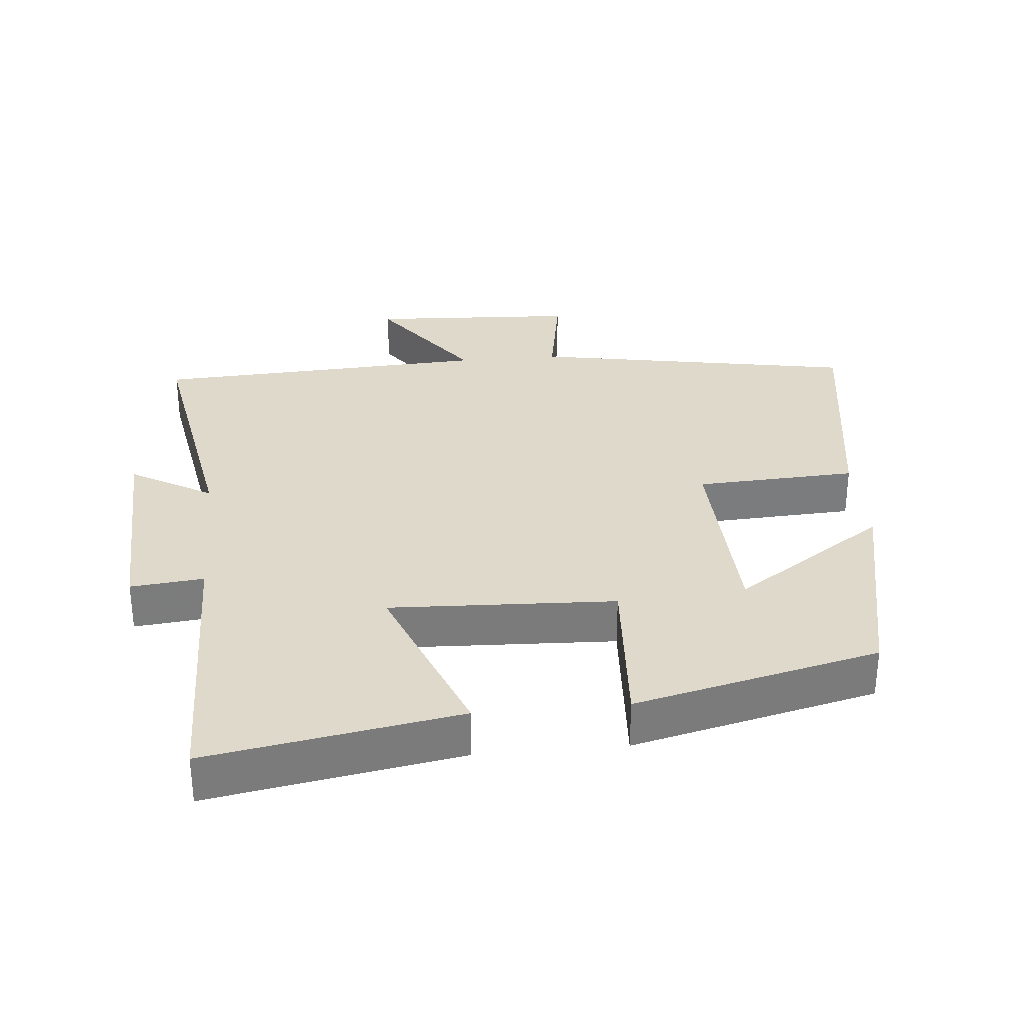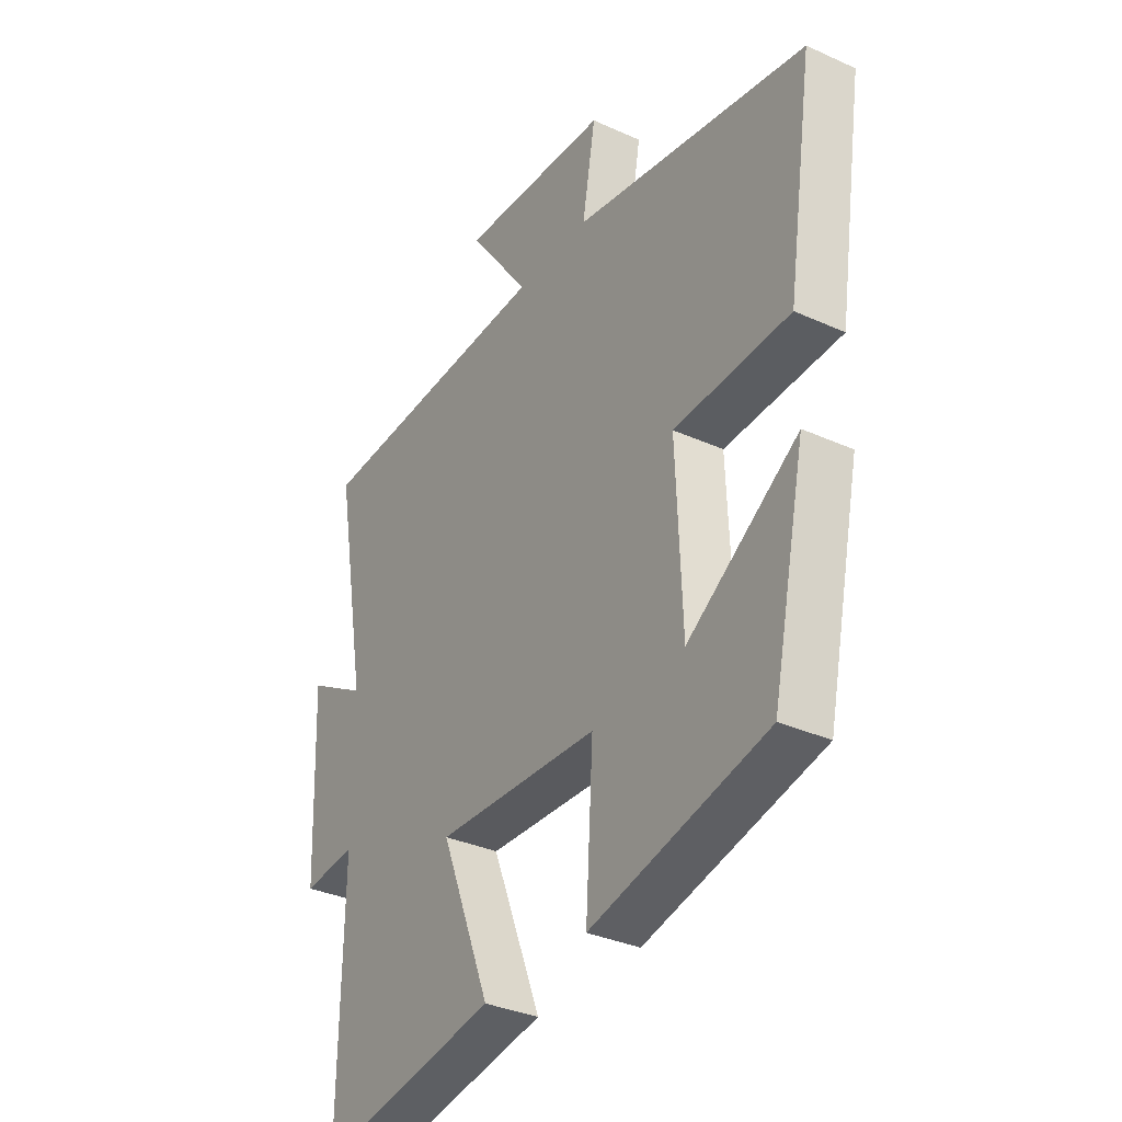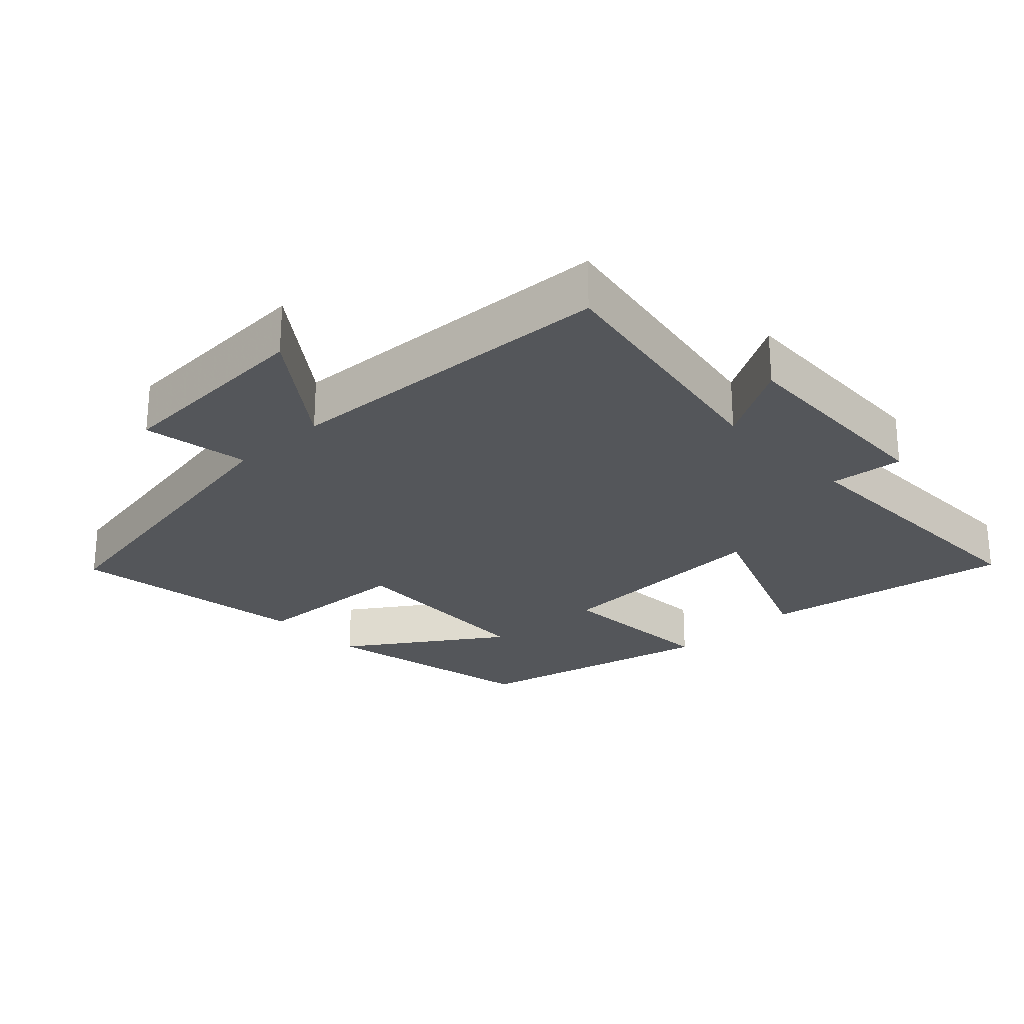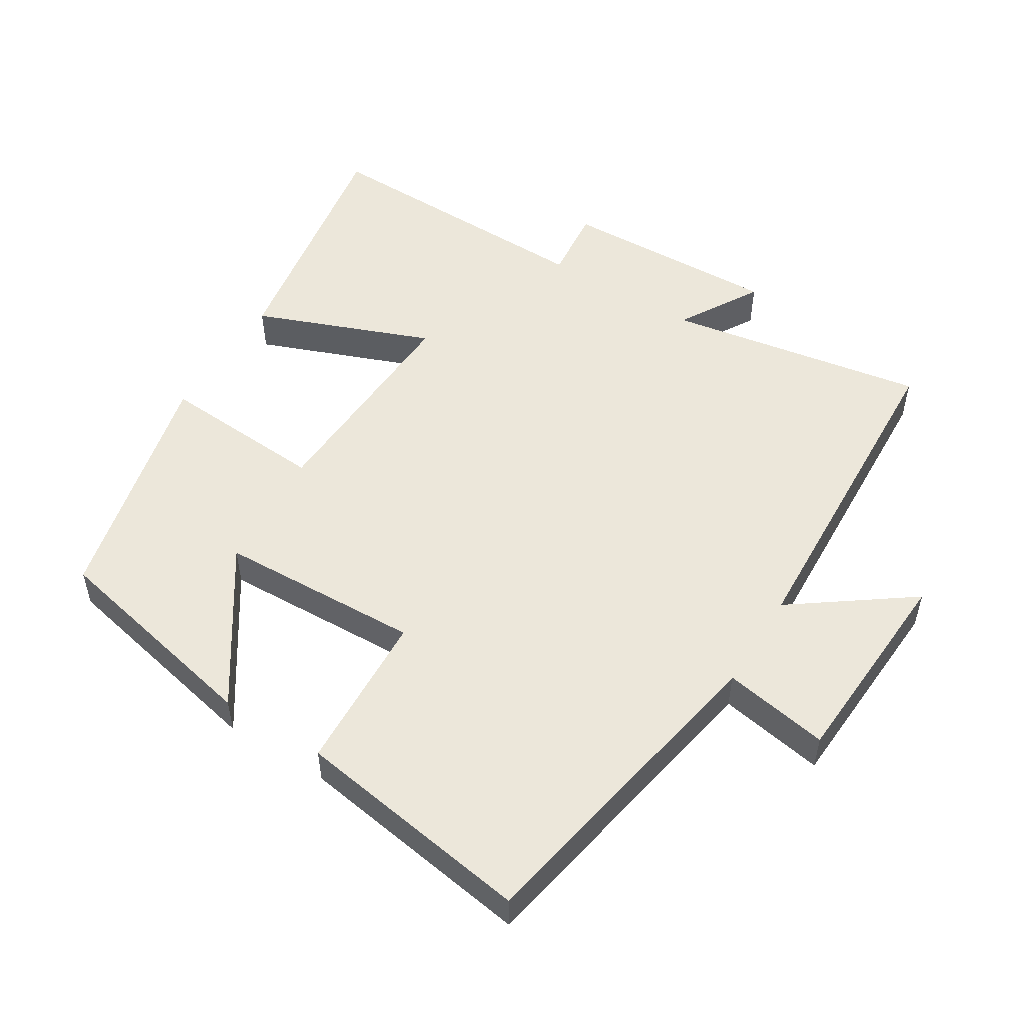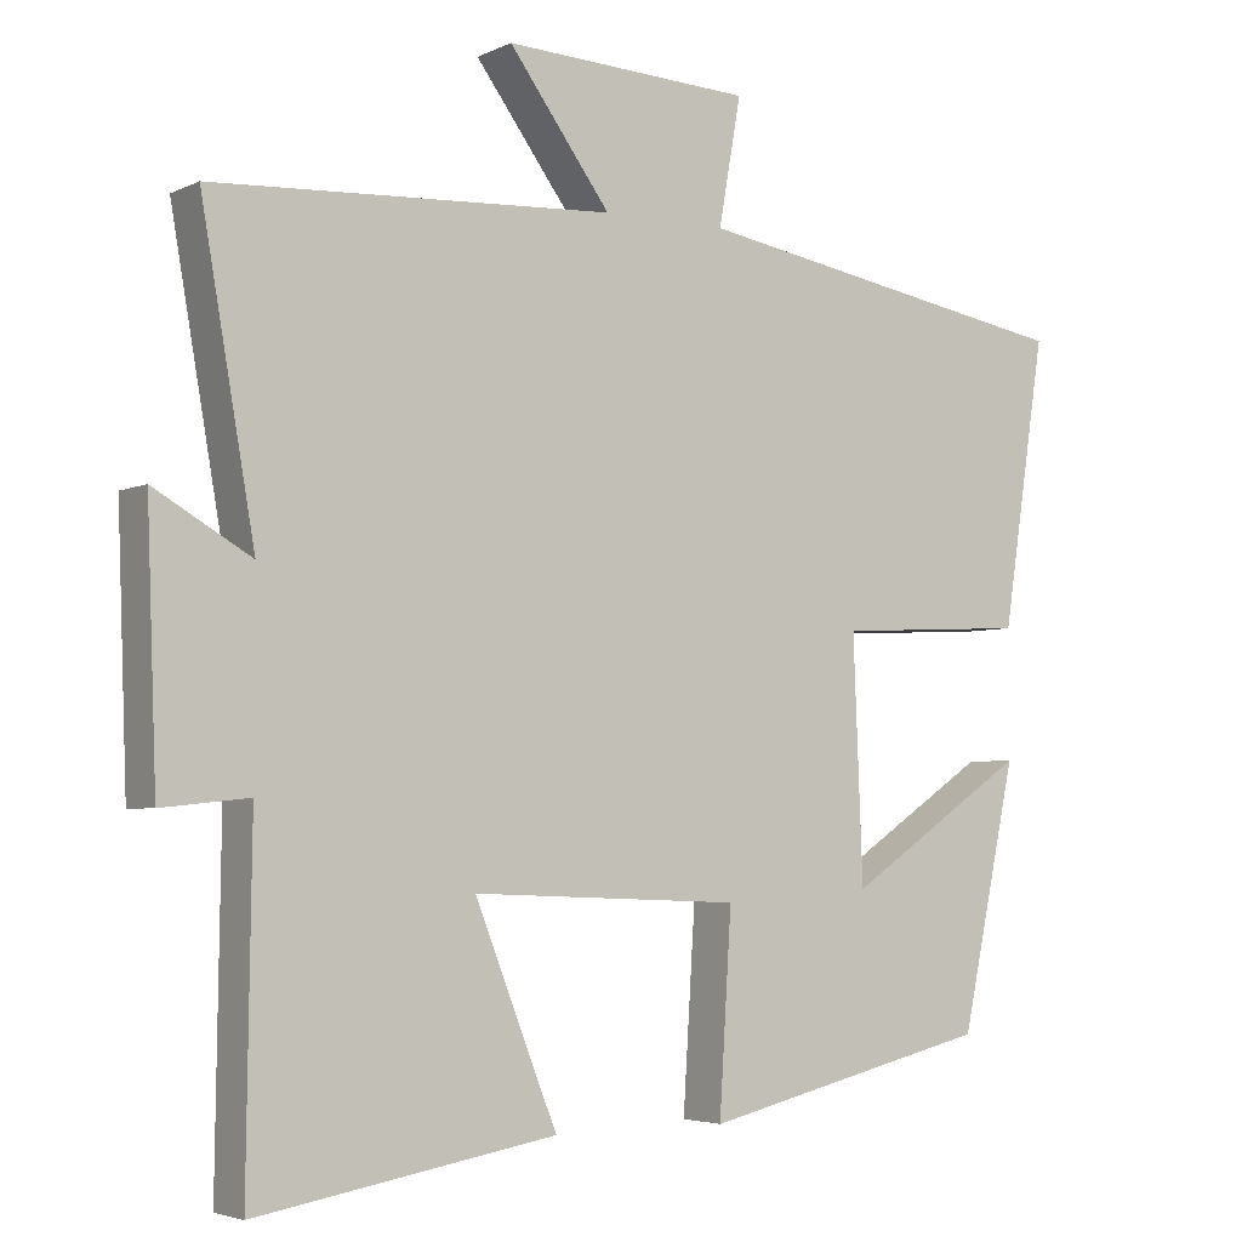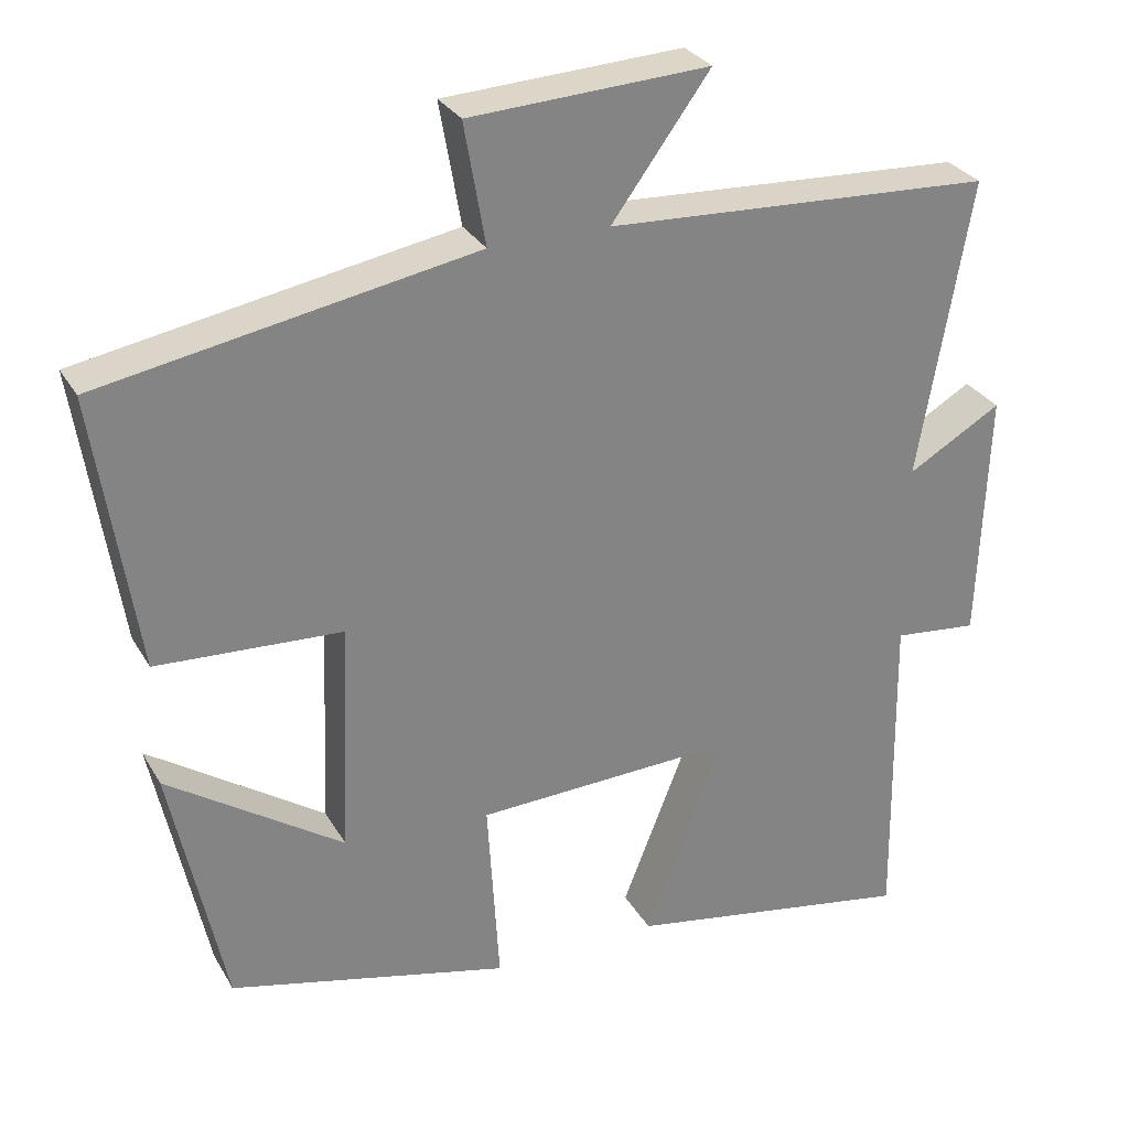
<metadata>
{"format":"obj","ext":"obj","renderer":"f3d","projection":"perspective","resolution":1024,"background":"white","views":[{"elev":31.8,"azim":174.7,"up":"+Y"},{"elev":-33.7,"azim":-121.8,"up":"+Z"},{"elev":-25.5,"azim":43.5,"up":"+Y"},{"elev":52.3,"azim":-58.0,"up":"+Y"},{"elev":-4.0,"azim":146.3,"up":"+Z"},{"elev":29.2,"azim":-24.8,"up":"+Z"}]}
</metadata>
<code>
v -0.432 0.07 -0.415
v -0.5 0.07 -0.094
v -0.277 0.07 -0.244
v -0.265 0.07 0.052
v -0.5 0.07 0.064
v -0.553 0.07 0.415
v -0.078 0.07 0.5
v -0.105 0.07 0.655
v 0.199 0.07 0.671
v 0.074 0.07 0.5
v 0.566 0.07 0.475
v 0.5 0.07 0.096
v 0.619 0.07 0.165
v 0.607 0.07 -0.155
v 0.5 0.07 -0.144
v 0.506 0.07 -0.563
v 0.139 0.07 -0.5
v 0.24 0.07 -0.243
v -0.09 0.07 -0.257
v -0.075 0.07 -0.5
v -0.432 0 -0.415
v -0.5 0 -0.094
v -0.277 0 -0.244
v -0.265 0 0.052
v -0.5 0 0.064
v -0.553 0 0.415
v -0.078 0 0.5
v -0.105 0 0.655
v 0.199 0 0.671
v 0.074 0 0.5
v 0.566 0 0.475
v 0.5 0 0.096
v 0.619 0 0.165
v 0.607 0 -0.155
v 0.5 0 -0.144
v 0.506 0 -0.563
v 0.139 0 -0.5
v 0.24 0 -0.243
v -0.09 0 -0.257
v -0.075 0 -0.5
f 19 20 1
f 15 16 17 18
f 15 18 19
f 12 13 14 15
f 12 15 19
f 10 11 12 19
f 7 8 9 10
f 4 5 6 7
f 3 4 7 10
f 1 2 3
f 19 1 3
f 3 10 19
f 21 40 39
f 38 37 36 35
f 39 38 35
f 35 34 33 32
f 39 35 32
f 39 32 31 30
f 30 29 28 27
f 27 26 25 24
f 30 27 24 23
f 23 22 21
f 23 21 39
f 39 30 23
f 1 21 22 2
f 2 22 23 3
f 3 23 24 4
f 4 24 25 5
f 5 25 26 6
f 6 26 27 7
f 7 27 28 8
f 8 28 29 9
f 9 29 30 10
f 10 30 31 11
f 11 31 32 12
f 12 32 33 13
f 13 33 34 14
f 14 34 35 15
f 15 35 36 16
f 16 36 37 17
f 17 37 38 18
f 18 38 39 19
f 19 39 40 20
f 20 40 21 1

</code>
